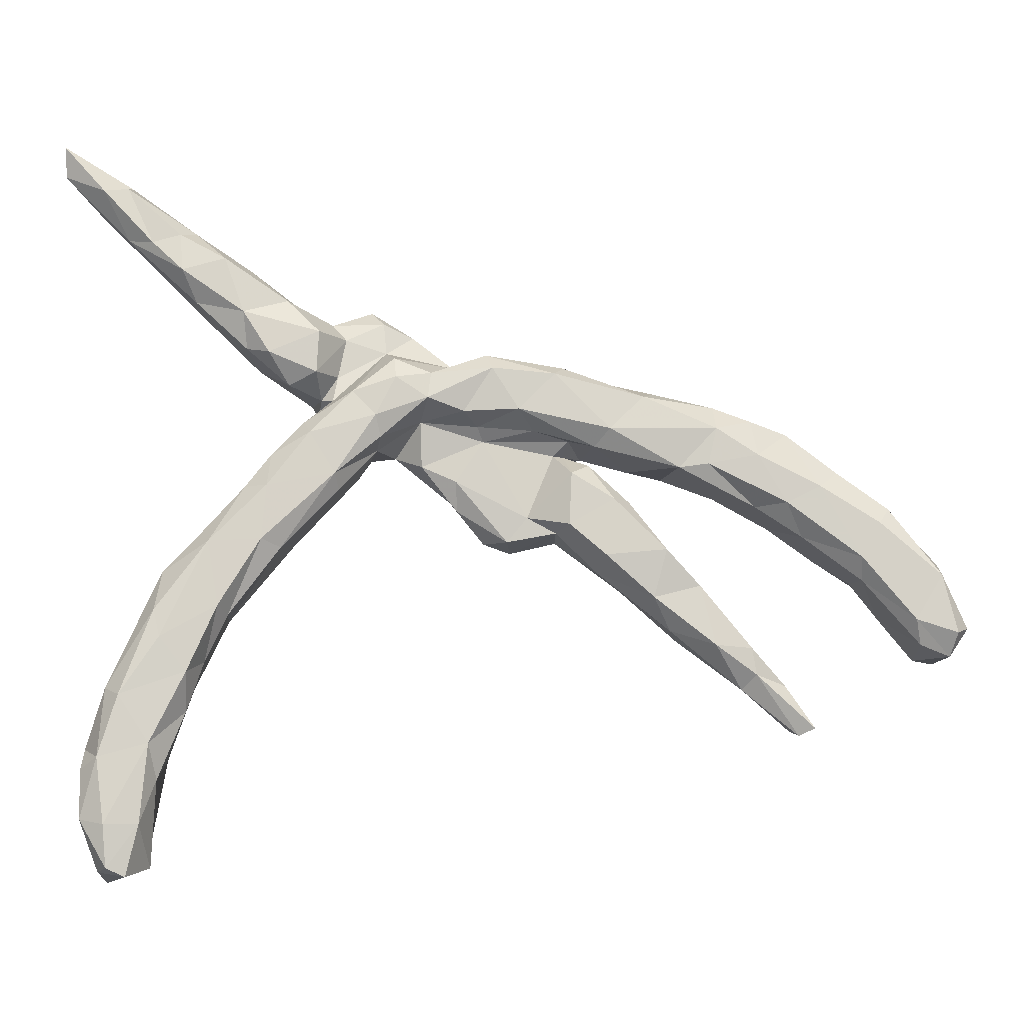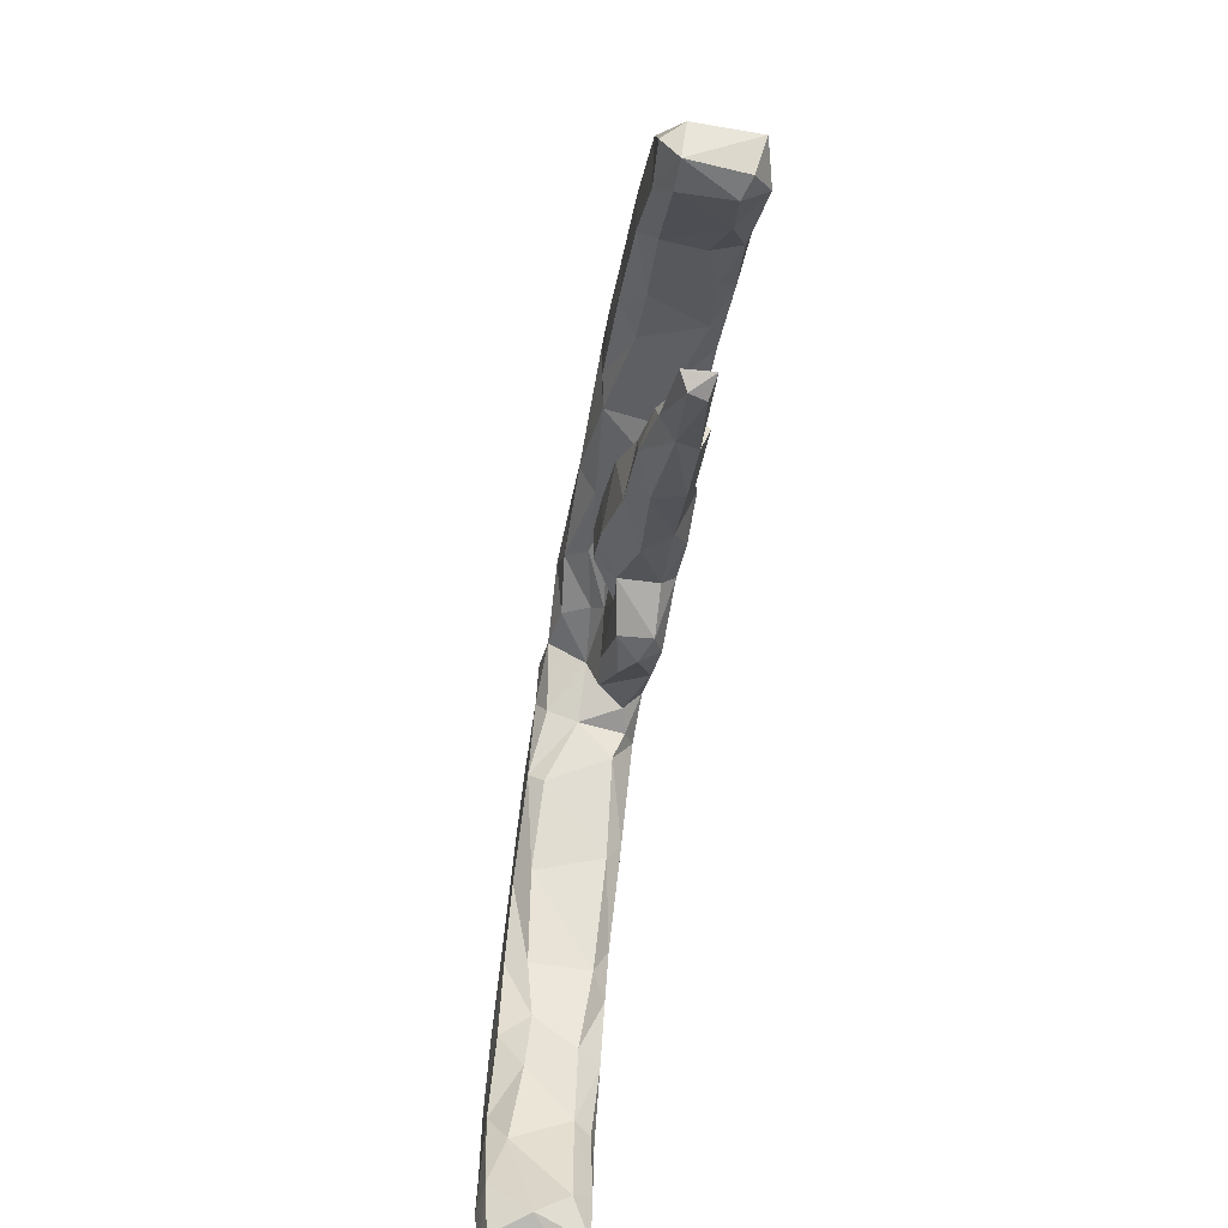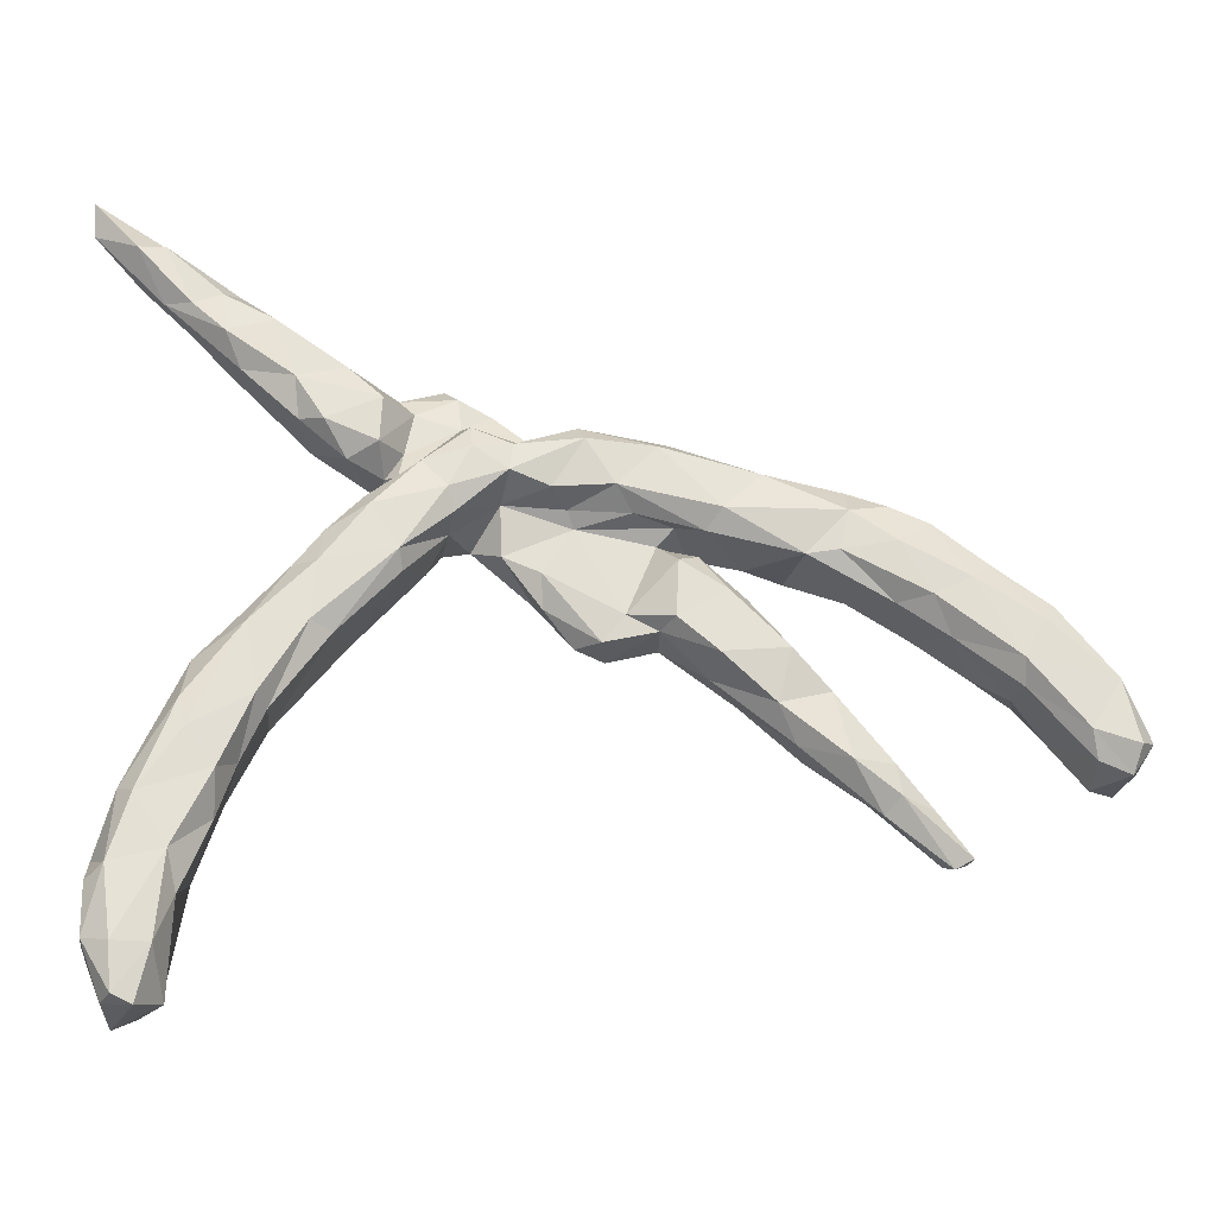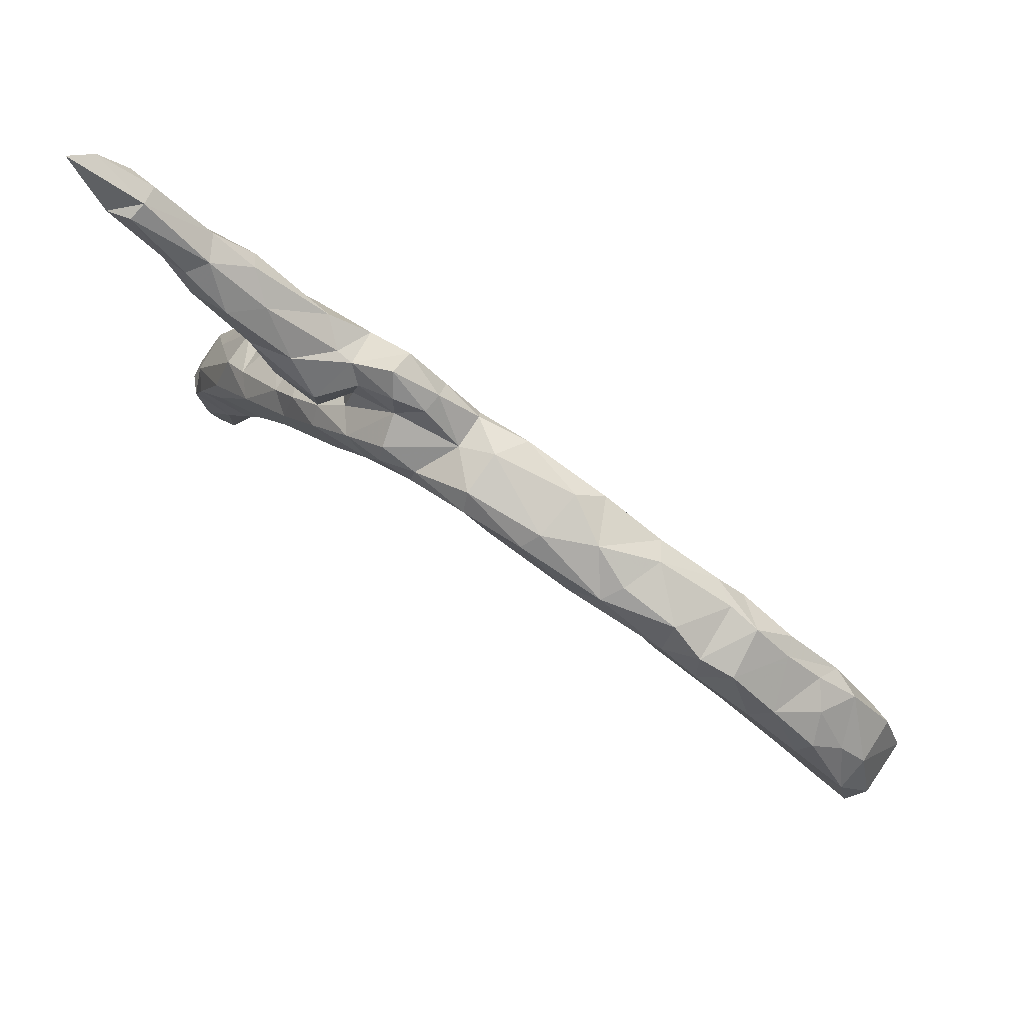
<metadata>
{"format":"obj","ext":"obj","renderer":"f3d","projection":"perspective","resolution":1024,"background":"white","views":[{"elev":-12.3,"azim":174.6,"up":"+Y"},{"elev":-64.4,"azim":-100.0,"up":"+Y"},{"elev":-24.5,"azim":174.2,"up":"+Y"},{"elev":79.3,"azim":-146.8,"up":"+Y"}]}
</metadata>
<code>
v 0.6253 0.5488 0.01377
v 0.6493 0.5758 -0.01678
v 0.6471 0.5298 -0.002374
v 0.5835 0.4979 -0.03695
v 0.5887 0.5028 0.03173
v 0.577 0.4588 0.01648
v 0.5454 0.5026 0.02795
v 0.543 0.4236 -0.008141
v 0.5398 0.5135 -0.002388
v 0.5456 0.5044 -0.02928
v 0.4362 0.4381 -0.009604
v 0.4572 0.4362 0.02981
v 0.46 0.427 -0.03849
v 0.5042 0.4146 -0.03464
v 0.5077 0.3918 0.01342
v 0.4938 0.4066 0.03525
v 0.4043 0.3814 0.04875
v 0.3881 0.3866 -0.04852
v 0.4441 0.3316 0.02627
v 0.3878 0.4032 0.02724
v 0.3458 0.3775 -0.009544
v 0.4549 0.3663 -0.04774
v 0.357 0.2985 -0.05197
v 0.2797 0.3151 0.04396
v 0.2871 0.32 -0.04261
v 0.4319 0.3187 -0.02385
v 0.3713 0.2919 0.04815
v 0.3302 0.2246 0.0381
v 0.2405 0.3022 0.007336
v 0.3241 0.2504 0.06355
v 0.151 0.3226 0.02202
v 0.1327 0.2963 -0.007494
v 0.2369 0.2654 -0.06411
v 0.2142 0.2952 0.004789
v 0.1483 0.3058 0.0622
v 0.0812 0.2821 0.03692
v 0.08528 0.2778 0.006057
v 0.1927 0.266 -0.01332
v 0.221 0.2734 0.06321
v 0.3498 0.242 -0.03134
v 0.3153 0.2311 -0.05948
v 0.24 0.2001 -0.06062
v 0.2823 0.1835 -0.03317
v 0.1285 0.2446 -0.01547
v 0.2441 0.1669 0.03858
v 0.2053 0.2029 -0.01594
v 0.02196 0.2269 -0.002339
v 0.2305 0.1654 -0.0108
v 0.1174 0.2234 -0.06514
v 0.02258 0.2236 0.05306
v 0.1155 0.1901 -0.07927
v 0.05952 0.2006 -0.06704
v 0.2205 0.1742 0.06396
v 0.2128 0.1602 -0.03295
v 0.2346 0.144 0.0273
v 0.1831 0.1667 -0.0717
v 0.2572 0.1194 -0.04954
v 0.08682 0.2507 0.06356
v -0.03641 0.2085 -0.07945
v -0.02861 0.2348 -0.05538
v -0.1532 0.2185 -0.04791
v -0.03128 0.239 0.01515
v 0.3076 0.0655 -0.05202
v 0.02798 0.2009 0.0638
v -0.136 0.2022 -0.07632
v 0.1465 0.1279 -0.07814
v 0.3088 0.03133 0.06527
v 0.06479 0.1589 -0.07444
v 0.09514 0.1099 0.06459
v 0.2571 0.1173 0.04645
v 0.3485 0.01389 0.03748
v 0.3479 0.01342 -0.04903
v 0.1714 0.1002 0.06481
v -0.1632 0.2172 0.03348
v 0.2488 0.09768 -0.07688
v 0.07299 0.1316 -0.01828
v 0.1414 0.08341 -0.01778
v -0.2005 0.1874 0.06158
v 0.1378 0.09632 -0.06201
v -0.01699 0.1243 -0.0275
v 0.00716 0.1405 -0.06463
v 0.1478 0.08185 0.04953
v 0.06942 0.06308 -0.000485
v 0.3135 0.01198 -0.07668
v -0.02797 0.1037 -0.01029
v 0.4085 -0.05022 0.03156
v 0.1094 0.08461 0.03994
v -0.0789 0.1438 -0.07508
v 0.2646 -0.02523 0.06498
v -0.2335 0.2031 -0.01146
v -0.05973 0.2178 0.06326
v 0.384 -0.06467 0.06595
v 0.2014 0.01147 -0.05353
v 0.4314 -0.07962 -0.03962
v 0.1695 0.04739 0.03581
v 0.4011 -0.07824 -0.07497
v -0.2984 0.1812 -0.04042
v -0.1046 0.1153 -0.04553
v -0.305 0.1664 0.05522
v 0.2085 0.03329 -0.07614
v 0.4379 -0.09709 0.05097
v -0.0537 0.08318 0.06488
v -0.2234 0.1148 -0.07865
v 0.4684 -0.1164 0.02917
v -0.1806 0.1217 0.06418
v 0.2898 -0.0827 -0.05466
v -0.1892 0.09001 0.04185
v -0.3227 0.177 0.02414
v 0.471 -0.1207 -0.03368
v -0.1625 0.103 -0.02977
v -0.2778 0.1689 -0.07258
v -0.1578 0.0849 0.005561
v 0.01511 0.0388 -0.007095
v -0.1456 0.07815 0.0643
v 0.3202 -0.073 -0.07571
v -0.3937 0.1597 -0.04539
v -0.3937 0.119 -0.07805
v 0.4808 -0.1851 -0.06816
v 0.3629 -0.1405 0.06498
v -0.211 0.05273 0.03527
v 0.2676 -0.05876 0.04487
v 0.5157 -0.2263 0.03833
v 0.01989 0.01888 0.06281
v -0.1401 0.08294 -0.00998
v -0.1963 0.06654 -0.01932
v 0.01129 -0.005439 0.01588
v -0.1656 0.04817 -0.04872
v -0.03266 -0.05442 0.03392
v -0.4511 0.1345 -0.06153
v -0.4477 0.1368 0.03232
v -0.2613 0.06513 0.0165
v 0.3691 -0.1848 0.04512
v -0.2016 0.09014 -0.05276
v -0.2335 0.007537 -0.04783
v -0.2052 0.02132 0.06482
v -0.4079 0.1363 0.05759
v -0.09871 -0.01856 -0.009333
v 0.5515 -0.3036 -0.04292
v -0.5005 0.1258 0.0254
v 0.3689 -0.1883 -0.04376
v 0.3841 -0.1779 -0.07391
v -0.04544 -0.03775 0.06482
v -0.3351 0.05657 -0.06552
v 0.4047 -0.202 0.06712
v 0.4709 -0.2278 -0.07593
v -0.5091 0.1155 -0.05501
v -0.1461 -0.01845 0.06555
v -0.162 -0.03449 -0.04757
v -0.3212 0.05995 0.04539
v 0.4787 -0.2019 0.06707
v 0.5245 -0.2315 0.002374
v -0.06718 -0.05663 -1.4e-05
v 0.4288 -0.2806 -0.07181
v -0.3809 0.06173 -0.07416
v -0.07611 -0.06589 0.04917
v -0.3268 0.08686 0.06474
v -0.4595 0.07677 -0.07955
v 0.5612 -0.3215 0.02809
v 0.4201 -0.2951 0.03492
v -0.5506 0.06928 0.05594
v -0.4598 -0.001321 -0.04484
v 0.4031 -0.2605 -0.03059
v -0.5626 0.08004 0.02467
v -0.2611 0.008619 -0.01605
v -0.4533 0.1008 0.06454
v -0.1437 -0.04373 -0.0138
v -0.2719 -0.01034 0.04966
v -0.403 0.02471 0.02156
v 0.5295 -0.3169 -0.07393
v -0.5907 0.054 -0.0567
v -0.559 0.02803 -0.07798
v -0.2199 -0.08254 -0.04736
v 0.541 -0.3317 0.06714
v -0.2912 -0.06417 0.06494
v -0.4544 0.02757 0.06243
v 0.441 -0.3008 0.06751
v 0.5581 -0.4113 -0.07101
v -0.1483 -0.04856 0.0446
v -0.2196 -0.07422 0.06496
v 0.4745 -0.4082 0.06172
v -0.5576 -0.02635 0.06506
v -0.4952 -0.01784 0.04363
v -0.3169 -0.07212 -0.04531
v 0.4283 -0.3373 -0.03445
v -0.3329 -0.06979 0.03004
v 0.5724 -0.4668 0.0688
v -0.6228 0.03477 0.03106
v 0.5798 -0.396 -0.02117
v -0.2537 -0.127 0.04112
v -0.2128 -0.1038 0.004906
v -0.2978 -0.1468 -0.03274
v -0.6532 0.02077 -0.01144
v -0.3781 -0.1307 0.03623
v -0.5344 -0.04855 -0.04441
v 0.5838 -0.428 -0.04372
v -0.5054 0.001494 -0.07478
v -0.3724 -0.1266 -0.0273
v 0.4816 -0.39 -0.07319
v 0.4689 -0.4431 -0.04595
v 0.4991 -0.4139 0.06939
v -0.6392 -0.000429 0.06414
v 0.4567 -0.4032 0.03718
v -0.6239 -0.08453 -0.07473
v -0.3273 -0.132 0.05415
v -0.6231 -0.1122 0.01415
v -0.7141 -0.04245 -0.03226
v 0.5819 -0.5036 -0.05101
v 0.494 -0.504 0.06839
v 0.5448 -0.512 -0.0735
v 0.4784 -0.5275 0.04039
v -0.6716 -0.003505 -0.05944
v -0.5709 -0.07374 0.03652
v -0.6867 -0.014 0.04427
v -0.6536 -0.02914 -0.07788
v 0.5876 -0.49 0.03587
v 0.553 -0.5808 -0.03198
v -0.6366 -0.1085 0.05739
v 0.5391 -0.5767 -0.0655
v 0.5122 -0.5714 0.06955
v -0.7511 -0.111 -0.07545
v -0.4362 -0.217 0.05014
v -0.3262 -0.1959 -0.004127
v -0.3408 -0.2044 0.0391
v -0.7587 -0.107 0.05413
v 0.5442 -0.5922 0.05022
v 0.492 -0.5112 -0.06843
v 0.4761 -0.5733 -0.007769
v -0.628 -0.1172 -0.04836
v 0.51 -0.5892 -0.06011
v -0.4411 -0.2875 0.004383
v -0.4545 -0.2242 -0.02194
v -0.3955 -0.2216 -0.03247
v -0.7201 -0.1116 0.06691
v -0.6713 -0.1651 0.03311
v -0.7573 -0.08479 -0.02384
v -0.4617 -0.2661 -0.01932
v -0.4436 -0.1963 0.02523
v -0.4256 -0.2618 0.03739
v -0.7088 -0.1822 -0.07147
v -0.5114 -0.2806 0.003239
v -0.7348 -0.201 0.06557
v -0.7257 -0.2334 0.02801
v -0.7193 -0.2195 -0.04911
v -0.7736 -0.203 -0.07585
v -0.799 -0.1997 0.04805
v -0.7968 -0.1924 -0.04672
v -0.76 -0.2372 0.03829
v -0.7657 -0.2378 -0.04885
v -0.5554 -0.3424 0.03204
v -0.5544 -0.3492 -0.01364
v -0.5198 -0.3493 0.02603
v -0.5306 -0.3603 -0.000139
f 143 133 131
f 107 131 133
f 149 143 131
f 103 133 143
f 162 140 141
f 115 141 140
f 153 162 141
f 159 140 162
f 143 117 103
f 111 103 117
f 154 117 143
f 157 129 117
f 116 117 129
f 154 157 117
f 146 129 157
f 161 154 143
f 88 133 103
f 148 134 127
f 125 127 134
f 137 148 127
f 172 134 148
f 171 146 157
f 139 129 146
f 196 157 154
f 168 161 143
f 196 154 161
f 166 172 148
f 183 134 172
f 145 153 141
f 184 162 153
f 96 145 141
f 169 153 145
f 169 118 138
f 109 138 118
f 177 169 138
f 145 118 169
f 96 118 145
f 171 170 146
f 163 146 170
f 214 170 171
f 196 171 157
f 203 171 196
f 194 196 161
f 164 134 183
f 191 183 172
f 198 153 169
f 177 198 169
f 184 153 198
f 188 177 138
f 158 188 138
f 195 177 188
f 199 184 198
f 215 195 188
f 207 177 195
f 64 50 91
f 62 91 50
f 102 64 91
f 58 50 64
f 47 62 50
f 74 91 62
f 36 50 58
f 69 58 64
f 50 36 47
f 37 47 36
f 35 36 58
f 45 28 53
f 30 53 28
f 55 45 53
f 43 28 45
f 27 30 28
f 39 53 30
f 53 39 58
f 35 58 39
f 73 53 58
f 34 35 39
f 31 36 35
f 24 39 30
f 27 24 30
f 29 39 24
f 34 31 35
f 37 36 31
f 19 27 28
f 17 24 27
f 39 29 34
f 25 34 29
f 21 29 24
f 32 31 34
f 26 19 28
f 16 27 19
f 16 17 27
f 20 24 17
f 12 20 17
f 21 24 20
f 12 17 16
f 15 16 19
f 11 20 12
f 7 12 16
f 5 7 16
f 9 12 7
f 1 7 5
f 6 5 16
f 26 15 19
f 8 15 26
f 9 11 12
f 21 20 11
f 18 21 11
f 16 15 6
f 8 6 15
f 3 6 8
f 10 11 9
f 1 9 7
f 5 6 3
f 4 3 8
f 1 5 3
f 2 1 3
f 2 9 1
f 4 9 2
f 4 2 3
f 247 241 245
f 233 245 241
f 248 247 245
f 242 241 247
f 234 241 242
f 248 242 247
f 217 233 241
f 224 245 233
f 213 224 233
f 235 245 224
f 238 221 237
f 193 237 221
f 249 238 237
f 204 221 238
f 240 249 237
f 251 238 249
f 217 241 234
f 243 234 242
f 225 219 227
f 210 227 219
f 229 225 227
f 186 219 225
f 208 210 219
f 199 227 210
f 205 217 234
f 132 106 140
f 115 140 106
f 159 132 140
f 121 106 132
f 93 106 121
f 119 121 132
f 110 107 133
f 105 131 107
f 129 130 116
f 108 116 130
f 139 130 129
f 151 104 122
f 150 122 104
f 158 151 122
f 109 104 151
f 191 197 183
f 185 183 197
f 232 197 191
f 229 218 216
f 207 216 218
f 225 229 216
f 226 218 229
f 246 235 220
f 206 220 235
f 244 246 220
f 245 235 246
f 182 194 161
f 203 196 194
f 209 198 177
f 211 170 214
f 220 211 214
f 192 170 211
f 203 214 171
f 190 191 172
f 226 199 198
f 202 184 199
f 226 198 209
f 207 209 177
f 220 214 203
f 228 203 194
f 218 226 209
f 227 199 226
f 215 207 195
f 218 209 207
f 206 211 220
f 205 228 194
f 239 203 228
f 229 227 226
f 192 211 206
f 213 206 235
f 239 220 203
f 244 220 239
f 215 216 207
f 248 244 239
f 243 239 228
f 248 246 244
f 234 243 228
f 248 239 243
f 242 248 243
f 245 246 248
f 83 123 126
f 128 126 123
f 113 83 126
f 87 123 83
f 85 83 113
f 152 113 126
f 104 94 101
f 86 101 94
f 150 104 101
f 109 94 104
f 72 86 94
f 92 101 86
f 121 95 93
f 77 93 95
f 89 95 121
f 69 123 87
f 76 87 83
f 97 108 90
f 99 90 108
f 111 97 90
f 116 108 97
f 86 72 71
f 63 71 72
f 92 86 71
f 95 82 77
f 87 77 82
f 73 82 95
f 77 87 76
f 85 76 83
f 69 87 82
f 78 74 90
f 61 90 74
f 99 78 90
f 91 74 78
f 70 71 63
f 84 63 72
f 57 70 63
f 67 71 70
f 70 57 55
f 54 55 57
f 53 70 55
f 60 62 47
f 55 48 45
f 43 45 48
f 54 48 55
f 44 47 37
f 40 28 43
f 26 28 40
f 41 40 43
f 38 32 34
f 37 31 32
f 44 37 32
f 23 26 40
f 25 29 21
f 125 120 112
f 114 112 120
f 127 125 112
f 164 120 125
f 136 108 130
f 107 110 112
f 124 112 110
f 114 107 112
f 61 74 62
f 150 101 92
f 67 92 71
f 92 67 89
f 73 89 67
f 119 92 89
f 119 89 121
f 73 95 89
f 102 123 69
f 64 102 69
f 142 123 102
f 114 102 105
f 91 105 102
f 107 114 105
f 147 102 114
f 105 91 78
f 156 105 78
f 156 78 99
f 136 99 108
f 70 73 67
f 69 82 73
f 53 73 70
f 58 69 73
f 180 200 176
f 173 176 200
f 202 180 176
f 208 200 180
f 200 186 173
f 158 173 186
f 208 186 200
f 150 176 173
f 159 202 176
f 208 180 202
f 144 159 176
f 184 202 159
f 189 178 179
f 147 179 178
f 174 189 179
f 190 178 189
f 166 178 190
f 222 190 189
f 135 174 179
f 204 189 174
f 185 174 167
f 135 167 174
f 164 185 167
f 204 174 185
f 26 23 22
f 18 22 23
f 8 26 22
f 52 47 49
f 44 49 47
f 51 52 49
f 60 47 52
f 56 49 44
f 54 56 44
f 51 49 56
f 59 60 52
f 57 56 54
f 75 56 57
f 13 22 18
f 25 18 23
f 33 25 23
f 41 33 23
f 34 25 33
f 41 23 40
f 42 38 33
f 34 33 38
f 41 42 33
f 46 38 42
f 43 42 41
f 48 42 43
f 68 52 51
f 66 51 56
f 65 60 59
f 68 59 52
f 81 59 68
f 66 68 51
f 75 66 56
f 79 68 66
f 100 66 75
f 63 75 57
f 84 75 63
f 65 61 60
f 62 60 61
f 111 61 65
f 88 65 59
f 76 81 68
f 88 59 81
f 80 88 81
f 79 76 68
f 80 81 76
f 77 76 79
f 100 79 66
f 84 100 75
f 111 90 61
f 103 111 65
f 103 65 88
f 98 88 80
f 182 175 181
f 165 181 175
f 212 182 181
f 168 175 182
f 161 168 182
f 156 175 168
f 160 163 201
f 187 201 163
f 181 160 201
f 139 163 160
f 170 187 163
f 213 201 187
f 156 165 175
f 160 181 165
f 139 160 165
f 173 158 122
f 150 173 122
f 144 176 150
f 92 144 150
f 132 159 144
f 119 132 144
f 178 166 155
f 152 155 166
f 147 178 155
f 142 147 155
f 102 147 142
f 128 142 155
f 135 179 147
f 114 135 147
f 120 167 135
f 149 156 168
f 143 149 168
f 131 156 149
f 136 165 156
f 136 139 165
f 146 163 139
f 92 119 144
f 123 142 128
f 152 128 155
f 130 139 136
f 208 219 186
f 215 186 225
f 188 186 215
f 216 215 225
f 202 210 208
f 193 221 204
f 223 204 238
f 189 204 223
f 230 223 238
f 181 233 217
f 224 213 235
f 201 213 233
f 197 237 193
f 185 193 204
f 205 212 217
f 181 217 212
f 194 212 205
f 201 233 181
f 199 210 202
f 222 189 223
f 197 193 185
f 194 182 212
f 192 213 187
f 188 158 186
f 120 135 114
f 164 167 120
f 166 190 172
f 222 191 190
f 213 192 206
f 232 191 222
f 234 228 205
f 231 197 232
f 85 124 110
f 127 112 124
f 230 232 222
f 231 237 197
f 240 237 231
f 236 231 232
f 240 231 236
f 230 236 232
f 252 236 230
f 223 230 222
f 250 240 236
f 252 250 236
f 249 240 250
f 249 250 252
f 251 252 230
f 14 22 13
f 11 13 18
f 21 18 25
f 152 126 128
f 156 131 105
f 99 136 156
f 187 170 192
f 164 183 185
f 151 158 138
f 184 159 162
f 125 134 164
f 109 151 138
f 166 137 152
f 113 152 137
f 148 137 166
f 124 137 127
f 85 137 124
f 113 137 85
f 96 94 109
f 100 106 93
f 98 85 110
f 80 85 98
f 133 98 110
f 111 116 97
f 100 93 77
f 76 85 80
f 252 251 249
f 230 238 251
f 10 9 4
f 14 10 4
f 14 4 8
f 13 11 10
f 14 13 10
f 22 14 8
f 96 72 94
f 100 77 79
f 48 46 42
f 54 46 48
f 44 46 54
f 38 46 44
f 44 32 38
f 115 96 141
f 88 98 133
f 96 109 118
f 96 84 72
f 115 84 96
f 115 106 100
f 115 100 84
f 117 116 111

</code>
